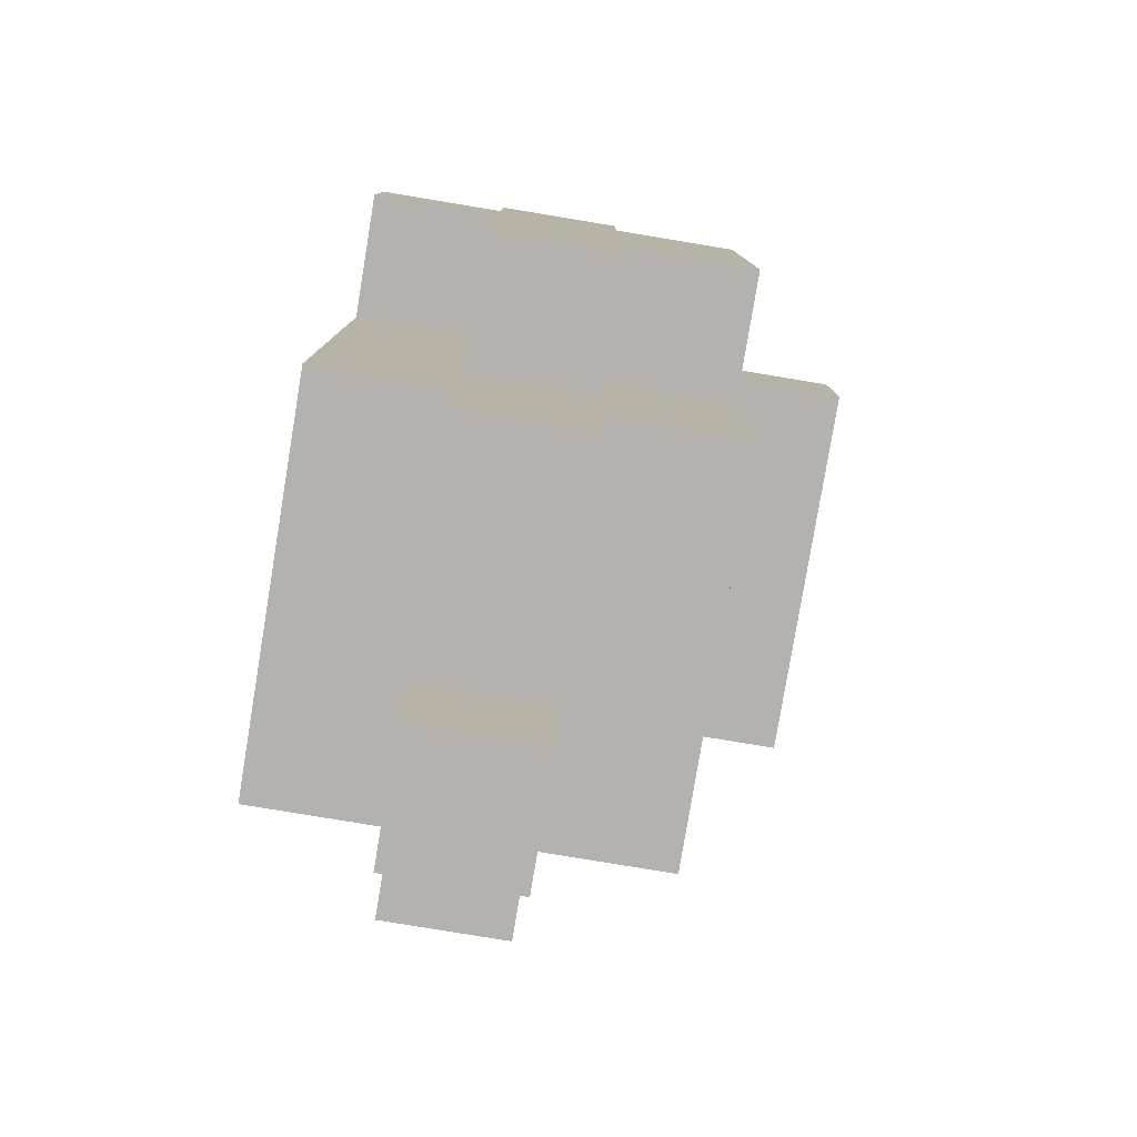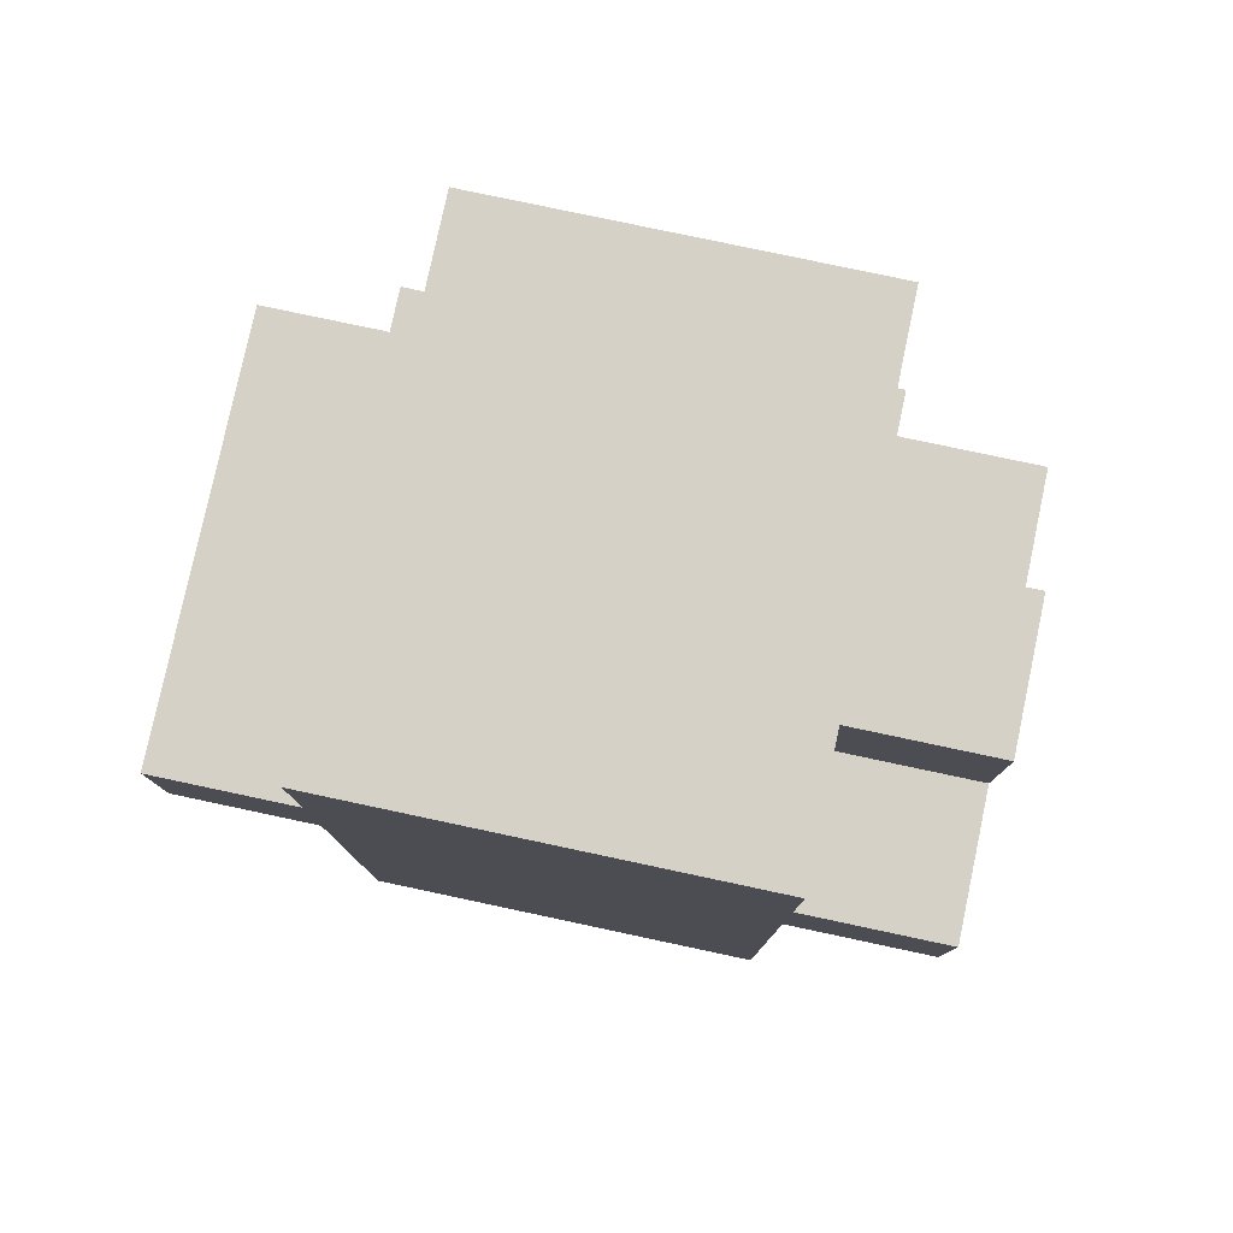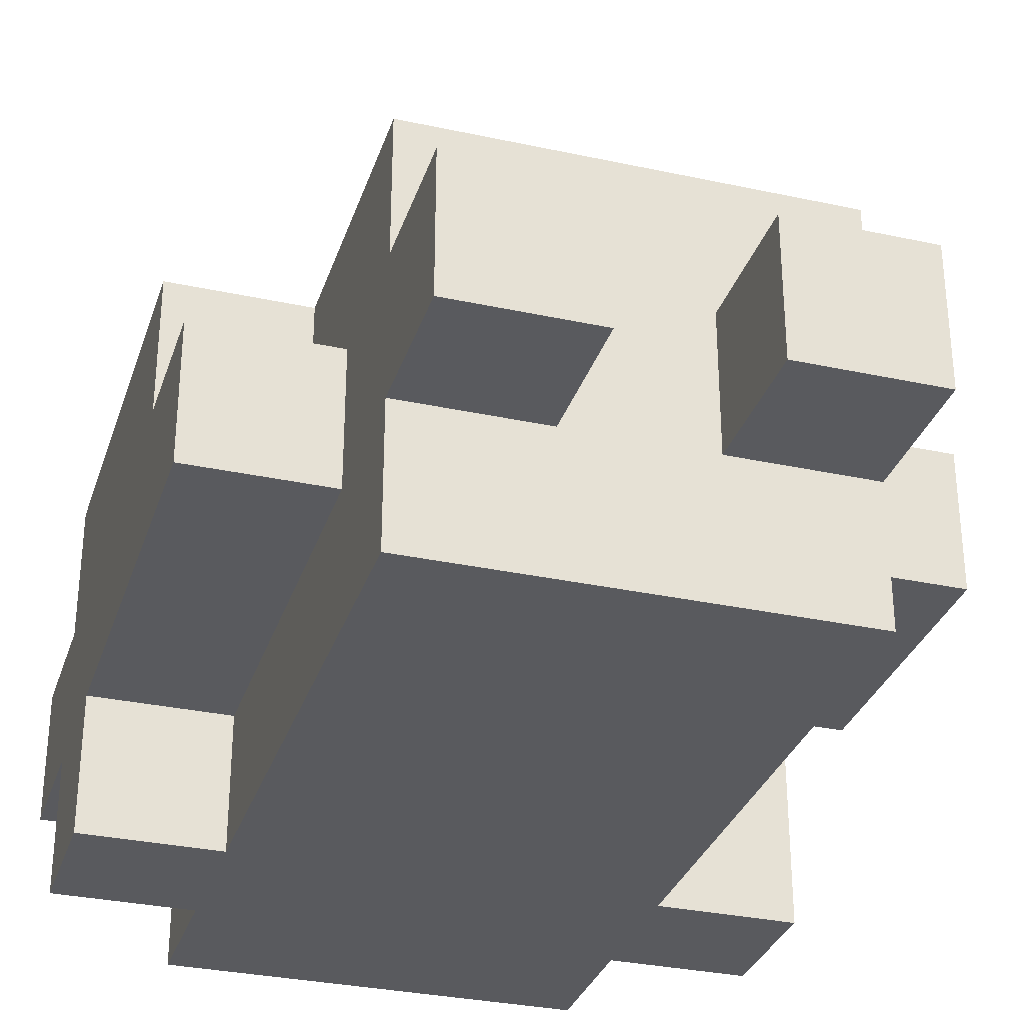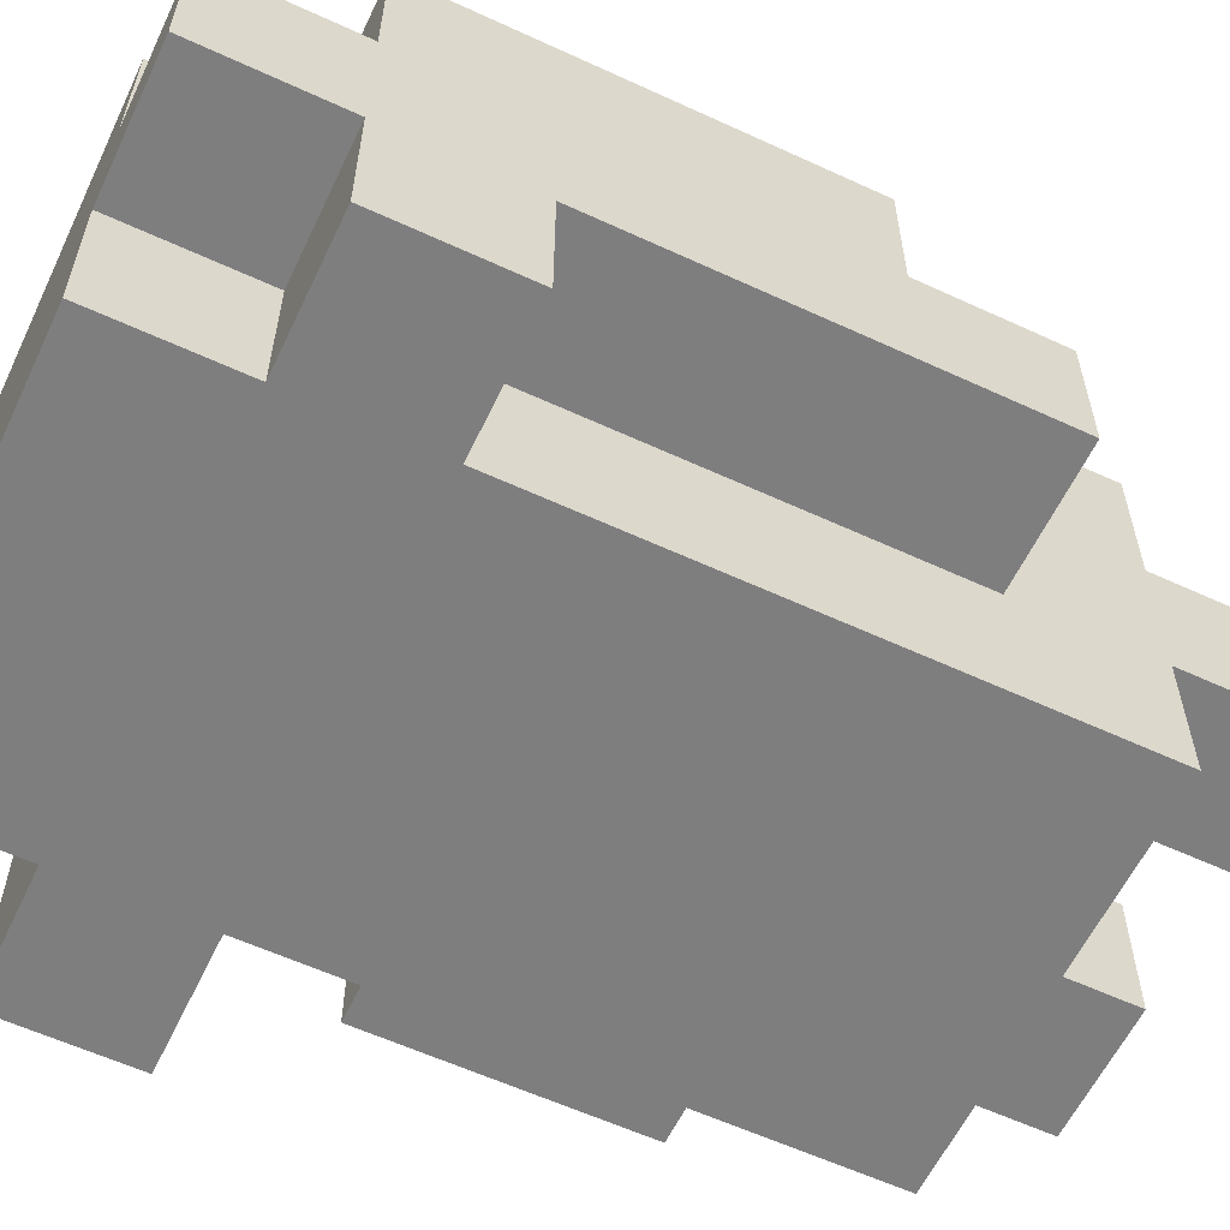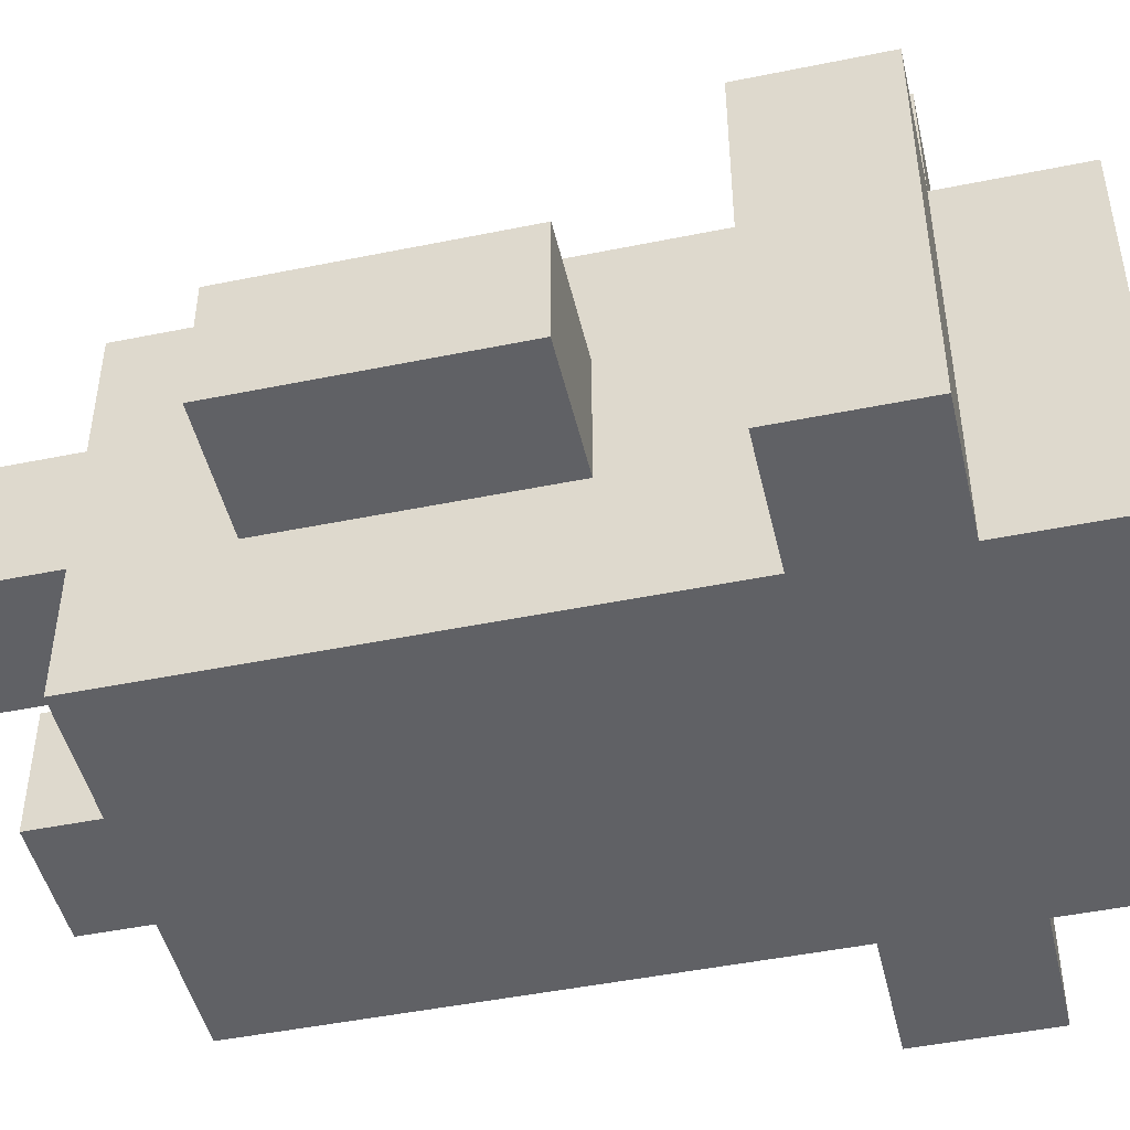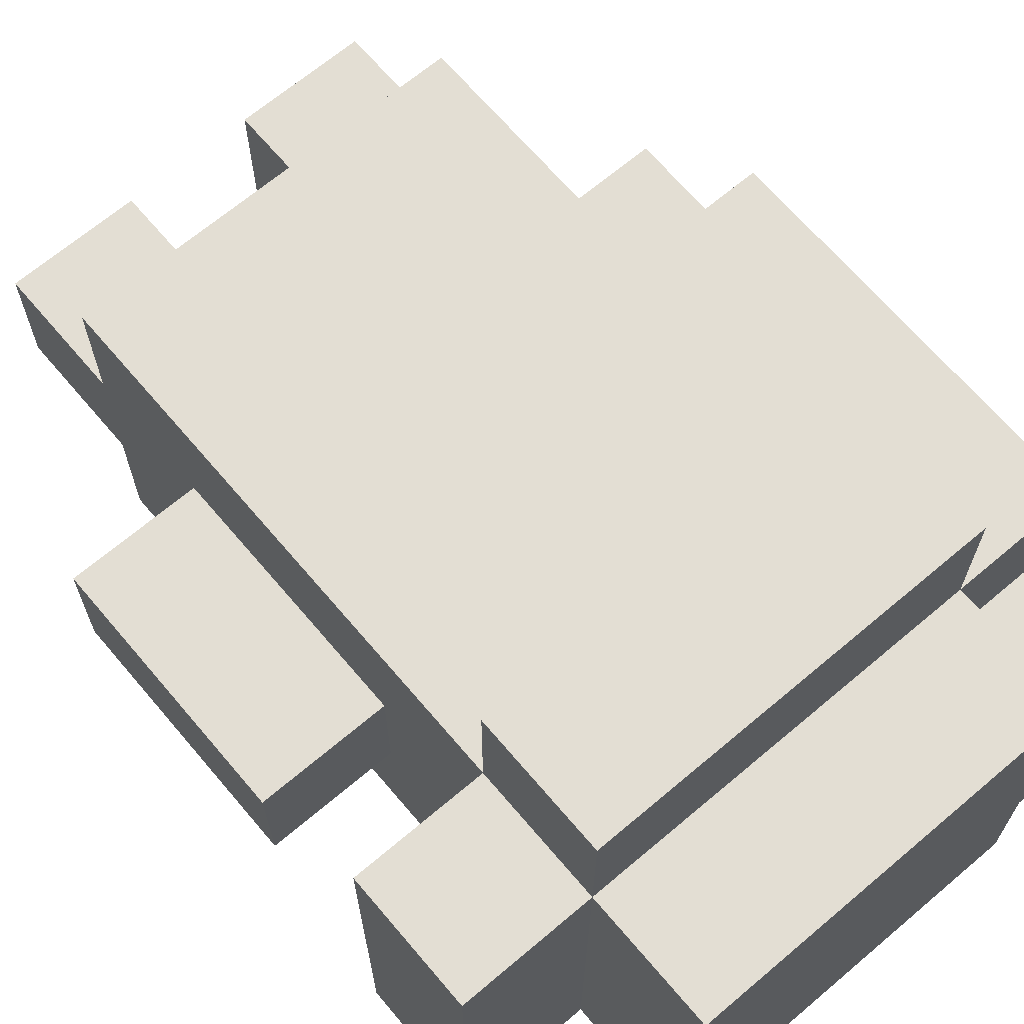
<metadata>
{"format":"obj","ext":"obj","renderer":"f3d","projection":"perspective","resolution":1024,"background":"white","views":[{"elev":-79.7,"azim":-99.4,"up":"+Y"},{"elev":79.2,"azim":-168.0,"up":"+Y"},{"elev":-31.7,"azim":-17.0,"up":"+Z"},{"elev":-59.5,"azim":-115.4,"up":"+Z"},{"elev":-47.1,"azim":103.0,"up":"+Z"},{"elev":67.3,"azim":139.7,"up":"+Z"}]}
</metadata>
<code>
o GnomeWarriorDetailed
v -1.4 0.5 1.2
v -1.4 0.5 1.1
v -1.4 0.6 1.3
v -1.4 0.6 1.2
v -1.4 0.7 1.2
v -1.4 0.7 1.1
v -1.4 0.8 1.1
v -1.4 0.8 1
v -1.4 0.9 1.3
v -1.4 0.9 1.2
v -1.4 0.9 1.1
v -1.4 0.9 1
v -1.4 1 1.2
v -1.4 1 1.1
v -1.3 0.3 1.2
v -1.3 0.3 1.1
v -1.3 0.4 1.3
v -1.3 0.4 1.2
v -1.3 0.4 1.1
v -1.3 0.4 1
v -1.3 0.5 1.2
v -1.3 0.5 1.1
v -1.3 0.6 1.3
v -1.3 0.6 1.2
v -1.3 0.7 1.1
v -1.3 0.7 1
v -1.3 0.8 1.4
v -1.3 0.8 1.3
v -1.3 0.8 1.1
v -1.3 0.8 1
v -1.3 0.9 1.4
v -1.3 0.9 1.3
v -1.3 0.9 1.2
v -1.3 0.9 1.1
v -1.3 0.9 1
v -1.3 1 1.3
v -1.3 1 1.2
v -1.3 1 1.1
v -1.3 1 1
v -1.1 0.3 1.2
v -1.1 0.3 1.1
v -1.1 0.4 1.2
v -1.1 0.4 1.1
v -1.2 0.3 1.2
v -1.2 0.3 1.1
v -1.2 0.4 1.2
v -1.2 0.4 1.1
v -1 0.3 1.2
v -1 0.3 1.1
v -1 0.4 1.3
v -1 0.4 1.2
v -1 0.4 1.1
v -1 0.4 1
v -1 0.5 1.2
v -1 0.5 1.1
v -1 0.7 1.3
v -1 0.7 1.2
v -1 0.7 1.1
v -1 0.7 1
v -1 0.8 1.4
v -1 0.8 1.3
v -1 0.8 1
v -1 0.9 1.4
v -1 0.9 1.3
v -1 0.9 1
v -1 1 1.3
v -1 1 1
v -0.9 0.5 1.2
v -0.9 0.5 1.1
v -0.9 0.7 1.2
v -0.9 0.7 1.1
v -0.9 0.8 1.3
v -0.9 0.8 1
v -0.9 0.9 1.3
v -0.9 0.9 1
v -1.3 0.8 1.4
v -1.3 0.9 1.4
v -1 0.8 1.4
v -1 0.9 1.4
v -1.4 0.6 1.3
v -1.4 0.9 1.3
v -1.3 0.4 1.3
v -1.3 0.6 1.3
v -1.3 0.7 1.3
v -1.3 0.8 1.3
v -1.3 0.9 1.3
v -1.3 1 1.3
v -1 0.4 1.3
v -1 0.7 1.3
v -1 0.8 1.3
v -1 0.9 1.3
v -1 1 1.3
v -0.9 0.8 1.3
v -0.9 0.9 1.3
v -1.4 0.5 1.2
v -1.4 0.6 1.2
v -1.4 0.9 1.2
v -1.4 1 1.2
v -1.3 0.3 1.2
v -1.3 0.4 1.2
v -1.3 0.5 1.2
v -1.3 0.6 1.2
v -1.3 0.9 1.2
v -1.3 1 1.2
v -1.2 0.3 1.2
v -1.2 0.4 1.2
v -1.1 0.3 1.2
v -1.1 0.4 1.2
v -1 0.3 1.2
v -1 0.4 1.2
v -1 0.5 1.2
v -1 0.7 1.2
v -0.9 0.5 1.2
v -0.9 0.7 1.2
v -1.4 0.5 1.1
v -1.4 0.7 1.1
v -1.4 0.8 1.1
v -1.4 0.9 1.1
v -1.4 1 1.1
v -1.3 0.3 1.1
v -1.3 0.4 1.1
v -1.3 0.5 1.1
v -1.3 0.7 1.1
v -1.3 0.8 1.1
v -1.3 0.9 1.1
v -1.3 1 1.1
v -1.2 0.3 1.1
v -1.2 0.4 1.1
v -1.1 0.3 1.1
v -1.1 0.4 1.1
v -1 0.3 1.1
v -1 0.4 1.1
v -1 0.5 1.1
v -1 0.7 1.1
v -0.9 0.5 1.1
v -0.9 0.7 1.1
v -1.4 0.8 1
v -1.4 0.9 1
v -1.3 0.4 1
v -1.3 0.7 1
v -1.3 0.8 1
v -1.3 0.9 1
v -1.3 1 1
v -1.2 0.6 1
v -1.2 0.7 1
v -1.2 0.8 1
v -1.2 0.9 1
v -1.1 0.6 1
v -1.1 0.7 1
v -1.1 0.8 1
v -1.1 0.9 1
v -1 0.4 1
v -1 0.7 1
v -1 0.8 1
v -1 0.9 1
v -1 1 1
v -0.9 0.8 1
v -0.9 0.9 1
v -1.3 0.3 1.2
v -1.2 0.3 1.2
v -1.1 0.3 1.2
v -1 0.3 1.2
v -1.3 0.3 1.1
v -1.2 0.3 1.1
v -1.1 0.3 1.1
v -1 0.3 1.1
v -1.3 0.4 1.3
v -1 0.4 1.3
v -1.3 0.4 1.2
v -1.2 0.4 1.2
v -1.1 0.4 1.2
v -1 0.4 1.2
v -1.3 0.4 1.1
v -1.2 0.4 1.1
v -1.1 0.4 1.1
v -1 0.4 1.1
v -1.3 0.4 1
v -1 0.4 1
v -1.4 0.5 1.2
v -1.3 0.5 1.2
v -1 0.5 1.2
v -0.9 0.5 1.2
v -1.4 0.5 1.1
v -1.3 0.5 1.1
v -1 0.5 1.1
v -0.9 0.5 1.1
v -1.4 0.6 1.3
v -1.3 0.6 1.3
v -1.4 0.6 1.2
v -1.3 0.6 1.2
v -1.3 0.8 1.4
v -1 0.8 1.4
v -1.3 0.8 1.3
v -1 0.8 1.3
v -0.9 0.8 1.3
v -1.4 0.8 1.1
v -1.3 0.8 1.1
v -1.4 0.8 1
v -1.3 0.8 1
v -1 0.8 1
v -0.9 0.8 1
v -1 0.7 1.2
v -0.9 0.7 1.2
v -1 0.7 1.1
v -0.9 0.7 1.1
v -1.3 0.9 1.4
v -1 0.9 1.4
v -1.4 0.9 1.3
v -1.3 0.9 1.3
v -1 0.9 1.3
v -0.9 0.9 1.3
v -1.4 0.9 1.2
v -1.3 0.9 1.2
v -1.4 0.9 1.1
v -1.3 0.9 1.1
v -1.4 0.9 1
v -1.3 0.9 1
v -1 0.9 1
v -0.9 0.9 1
v -1.3 1 1.3
v -1 1 1.3
v -1.4 1 1.2
v -1.3 1 1.2
v -1.4 1 1.1
v -1.3 1 1.1
v -1.3 1 1
v -1 1 1
f 4 2 1
f 5 2 4
f 5 4 3
f 6 2 5
f 7 6 5
f 9 5 3
f 9 8 7
f 9 7 5
f 10 8 9
f 11 8 10
f 12 8 11
f 13 11 10
f 14 11 13
f 18 16 15
f 19 16 18
f 21 18 17
f 21 20 19
f 21 19 18
f 22 20 21
f 23 21 17
f 24 21 23
f 25 20 22
f 26 20 25
f 29 26 25
f 30 26 29
f 31 28 27
f 32 28 31
f 36 33 32
f 37 33 36
f 38 35 34
f 39 35 38
f 42 41 40
f 43 41 42
f 44 45 46
f 46 45 47
f 48 49 51
f 51 49 52
f 50 51 54
f 52 53 54
f 51 52 54
f 54 53 55
f 50 54 56
f 56 54 57
f 55 53 58
f 58 53 59
f 56 57 61
f 57 58 61
f 58 59 61
f 61 59 62
f 60 61 63
f 63 61 64
f 64 65 66
f 66 65 67
f 68 69 70
f 70 69 71
f 72 73 74
f 74 73 75
f 78 77 76
f 79 77 78
f 83 81 80
f 84 81 83
f 85 81 84
f 86 81 85
f 88 83 82
f 88 84 83
f 89 85 84
f 89 84 88
f 90 85 89
f 91 87 86
f 92 87 91
f 93 91 90
f 94 91 93
f 101 96 95
f 102 96 101
f 103 98 97
f 104 98 103
f 105 100 99
f 106 100 105
f 109 108 107
f 110 108 109
f 113 112 111
f 114 112 113
f 115 116 122
f 116 117 123
f 122 116 123
f 123 117 124
f 118 119 125
f 125 119 126
f 120 121 127
f 127 121 128
f 129 130 131
f 131 130 132
f 133 134 135
f 135 134 136
f 137 138 141
f 141 138 142
f 139 140 144
f 140 141 145
f 144 140 145
f 141 142 146
f 145 141 146
f 142 143 147
f 146 142 147
f 139 144 148
f 144 145 148
f 145 146 149
f 148 145 149
f 146 147 149
f 149 147 150
f 147 143 151
f 150 147 151
f 139 148 152
f 148 149 152
f 149 150 153
f 152 149 153
f 150 151 154
f 153 150 154
f 151 143 155
f 154 151 155
f 155 143 156
f 154 155 157
f 157 155 158
f 163 160 159
f 164 160 163
f 165 162 161
f 166 162 165
f 169 168 167
f 170 168 169
f 171 168 170
f 172 168 171
f 174 171 170
f 175 171 174
f 177 174 173
f 177 176 175
f 177 175 174
f 178 176 177
f 183 180 179
f 184 180 183
f 185 182 181
f 186 182 185
f 189 188 187
f 190 188 189
f 193 192 191
f 194 192 193
f 198 197 196
f 199 197 198
f 200 195 194
f 201 195 200
f 202 203 204
f 204 203 205
f 206 207 209
f 209 207 210
f 208 209 212
f 212 209 213
f 214 215 216
f 216 215 217
f 210 211 218
f 218 211 219
f 220 221 223
f 222 223 224
f 223 221 225
f 224 223 225
f 225 221 226
f 226 221 227

</code>
